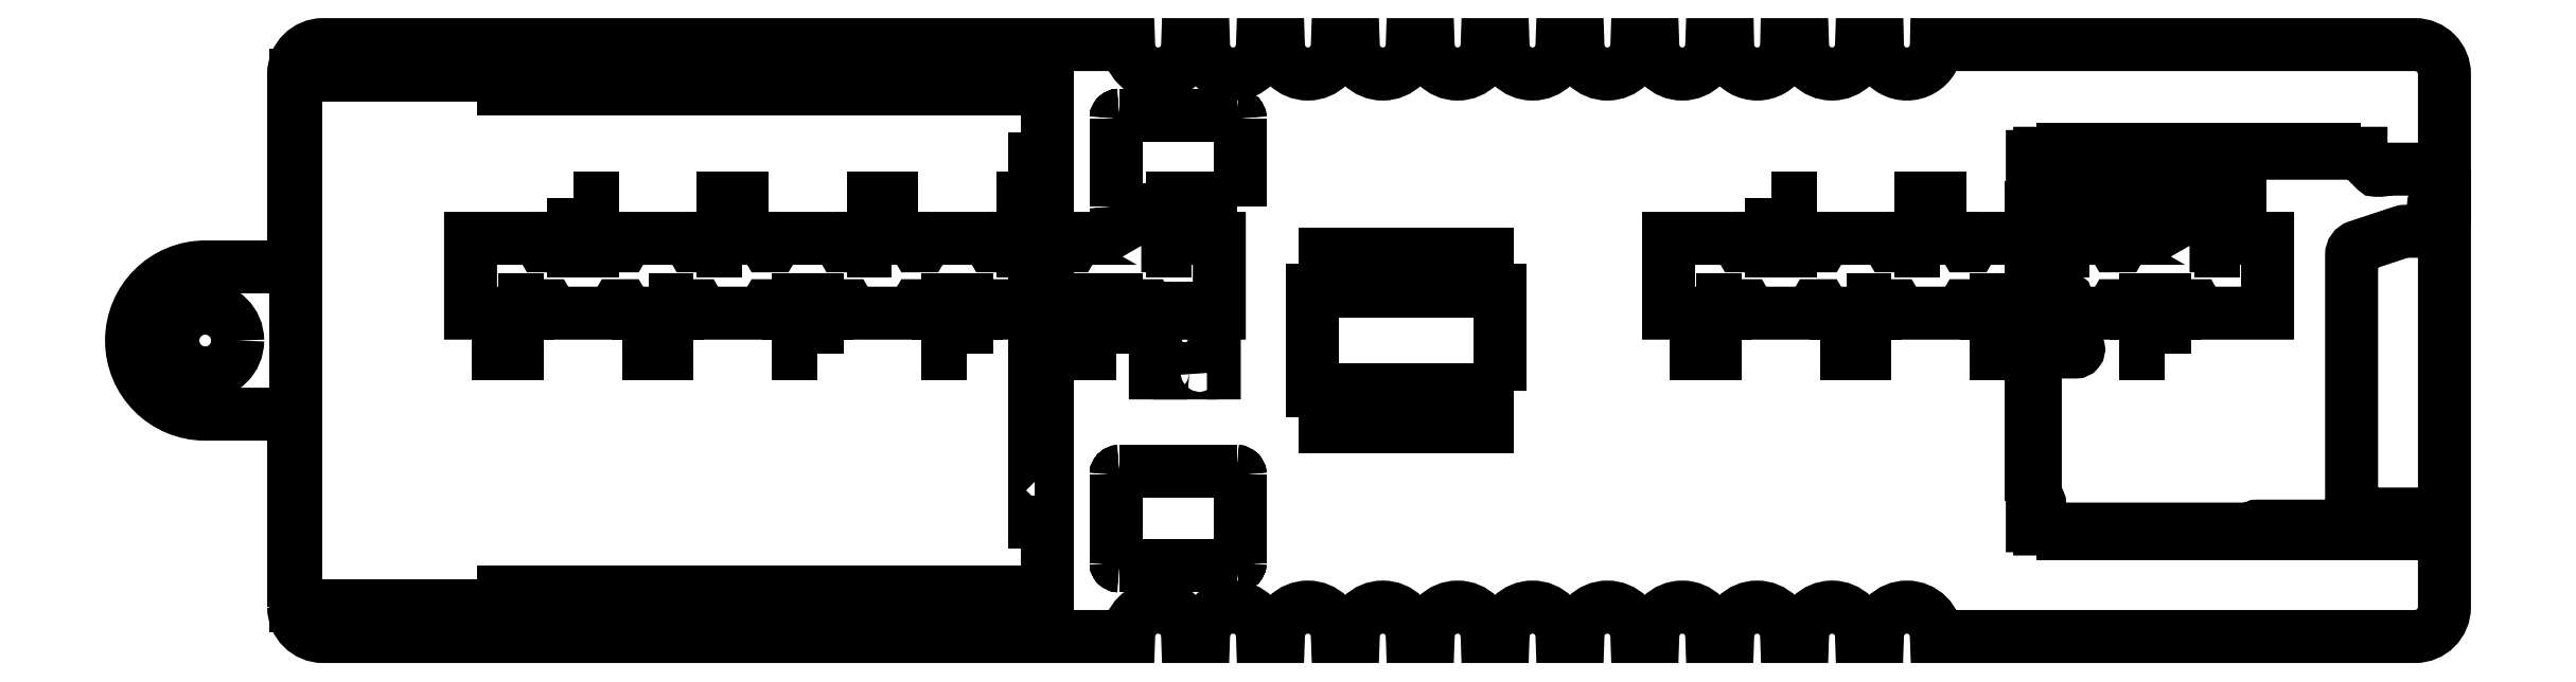
<metadata>
{"format":"dxf","ext":"dxf","renderer":"ezdxf+matplotlib","layout":"modelspace","background":"white","min_lineweight":24,"dpi":150}
</metadata>
<code>
0
SECTION
2
ENTITIES
0
CIRCLE
8
0
10
-30.33
20
-10.45
30
0
40
1.1
210
0
220
-0
230
1
0
LWPOLYLINE
8
0
90
56
70
1
43
0
10
-27.33
20
-19.5
42
0.4142
10
-26.33
20
-20.5
10
1
20
-20.5
42
-1
10
3
20
-20.5
10
3.54
20
-20.5
42
-1
10
5.54
20
-20.5
10
6.08
20
-20.5
42
-1
10
8.08
20
-20.5
10
8.62
20
-20.5
42
-1
10
10.62
20
-20.5
10
11.16
20
-20.5
42
-1
10
13.16
20
-20.5
10
13.7
20
-20.5
42
-1
10
15.7
20
-20.5
10
16.24
20
-20.5
42
-1
10
18.24
20
-20.5
10
18.78
20
-20.5
42
-1
10
20.78
20
-20.5
10
21.32
20
-20.5
42
-1
10
23.32
20
-20.5
10
23.86
20
-20.5
42
-1
10
25.86
20
-20.5
10
26.4
20
-20.5
42
-1
10
28.4
20
-20.5
10
44.63
20
-20.5
42
0.4142
10
45.63
20
-19.5
10
45.63
20
-1.4
42
0.4142
10
44.63
20
-0.4
10
28.4
20
-0.4
42
-1
10
26.4
20
-0.4
10
25.86
20
-0.4
42
-1
10
23.86
20
-0.4
10
23.32
20
-0.4
42
-1
10
21.32
20
-0.4
10
20.78
20
-0.4
42
-1
10
18.78
20
-0.4
10
18.24
20
-0.4
42
-1
10
16.24
20
-0.4
10
15.7
20
-0.4
42
-1
10
13.7
20
-0.4
10
13.16
20
-0.4
42
-1
10
11.16
20
-0.4
10
10.62
20
-0.4
42
-1
10
8.62
20
-0.4
10
8.08
20
-0.4
42
-1
10
6.08
20
-0.4
10
5.54
20
-0.4
42
-1
10
3.54
20
-0.4
10
3
20
-0.4
42
-1
10
1
20
-0.4
10
-26.33
20
-0.4
42
0.4142
10
-27.32
20
-1.4
10
-27.32
20
-7.95
10
-30.33
20
-7.95
42
1
10
-30.33
20
-12.95
10
-27.32
20
-12.95
0
LWPOLYLINE
8
0
90
4
70
1
43
0
10
38.68
20
-7.425
10
38.05
20
-7.425
10
38.05
20
-5.608
10
38.68
20
-5.608
0
LWPOLYLINE
8
0
90
4
70
1
43
0
10
33.6
20
-7.425
10
32.97
20
-7.425
10
32.97
20
-5.608
10
33.6
20
-5.608
0
LWPOLYLINE
8
0
90
4
70
1
43
0
10
28.52
20
-7.425
10
27.89
20
-7.425
10
27.89
20
-5.608
10
28.52
20
-5.608
0
LWPOLYLINE
8
0
90
4
70
1
43
0
10
22.81
20
-5.608
10
23.44
20
-5.608
10
23.44
20
-7.425
10
22.81
20
-7.425
0
LWPOLYLINE
8
0
90
60
70
1
43
0
10
36.99
20
-7.234
10
37.2
20
-7.234
10
37.35
20
-6.98
10
39.63
20
-6.98
10
39.63
20
-9.52
10
37.35
20
-9.52
10
37.2
20
-9.266
10
36.99
20
-9.266
10
36.84
20
-9.52
10
34.81
20
-9.52
10
34.66
20
-9.266
10
34.45
20
-9.266
10
34.3
20
-9.52
10
32.27
20
-9.52
10
32.12
20
-9.266
10
31.91
20
-9.266
10
31.76
20
-9.52
10
29.73
20
-9.52
10
29.58
20
-9.266
10
29.37
20
-9.266
10
29.22
20
-9.52
10
27.19
20
-9.52
10
27.04
20
-9.266
10
26.83
20
-9.266
10
26.68
20
-9.52
10
24.65
20
-9.52
10
24.5
20
-9.266
10
24.29
20
-9.266
10
24.14
20
-9.52
10
22.11
20
-9.52
10
21.96
20
-9.266
10
21.75
20
-9.266
10
21.6
20
-9.52
10
19.31
20
-9.52
10
19.31
20
-6.98
10
21.6
20
-6.98
10
21.75
20
-7.234
10
21.96
20
-7.234
10
22.11
20
-6.98
10
24.14
20
-6.98
10
24.29
20
-7.234
10
24.5
20
-7.234
10
24.65
20
-6.98
10
26.68
20
-6.98
10
26.83
20
-7.234
10
27.04
20
-7.234
10
27.19
20
-6.98
10
29.22
20
-6.98
10
29.37
20
-7.234
10
29.58
20
-7.234
10
29.73
20
-6.98
10
31.76
20
-6.98
10
31.91
20
-7.234
10
32.12
20
-7.234
10
32.27
20
-6.98
10
34.3
20
-6.98
10
34.45
20
-7.234
10
34.66
20
-7.234
10
34.81
20
-6.98
10
36.84
20
-6.98
0
LWPOLYLINE
8
0
90
4
70
1
43
0
10
36.14
20
-10.89
10
35.51
20
-10.89
10
35.51
20
-9.076
10
36.14
20
-9.076
0
LWPOLYLINE
8
0
90
4
70
1
43
0
10
31.06
20
-10.89
10
30.43
20
-10.89
10
30.43
20
-9.076
10
31.06
20
-9.076
0
LWPOLYLINE
8
0
90
4
70
1
43
0
10
25.35
20
-9.076
10
25.98
20
-9.076
10
25.98
20
-10.89
10
25.35
20
-10.89
0
LWPOLYLINE
8
0
90
4
70
1
43
0
10
20.27
20
-9.076
10
20.9
20
-9.076
10
20.9
20
-10.89
10
20.27
20
-10.89
0
LWPOLYLINE
8
0
90
4
70
1
43
0
10
3.123
20
-7.425
10
2.488
20
-7.425
10
2.488
20
-5.608
10
3.123
20
-5.608
0
LWPOLYLINE
8
0
90
4
70
1
43
0
10
-1.957
20
-7.425
10
-2.593
20
-7.425
10
-2.593
20
-5.608
10
-1.957
20
-5.608
0
LWPOLYLINE
8
0
90
4
70
1
43
0
10
-7.037
20
-7.425
10
-7.672
20
-7.425
10
-7.672
20
-5.608
10
-7.037
20
-5.608
0
LWPOLYLINE
8
0
90
4
70
1
43
0
10
-12.12
20
-7.425
10
-12.75
20
-7.425
10
-12.75
20
-5.608
10
-12.12
20
-5.608
0
LWPOLYLINE
8
0
90
4
70
1
43
0
10
-17.83
20
-5.608
10
-17.2
20
-5.608
10
-17.2
20
-7.425
10
-17.83
20
-7.425
0
LWPOLYLINE
8
0
90
76
70
1
43
0
10
1.428
20
-7.234
10
1.642
20
-7.234
10
1.789
20
-6.98
10
4.075
20
-6.98
10
4.075
20
-9.52
10
1.789
20
-9.52
10
1.642
20
-9.266
10
1.428
20
-9.266
10
1.281
20
-9.52
10
-0.751
20
-9.52
10
-0.8976
20
-9.266
10
-1.112
20
-9.266
10
-1.259
20
-9.52
10
-3.291
20
-9.52
10
-3.438
20
-9.266
10
-3.652
20
-9.266
10
-3.799
20
-9.52
10
-5.831
20
-9.52
10
-5.978
20
-9.266
10
-6.192
20
-9.266
10
-6.339
20
-9.52
10
-8.371
20
-9.52
10
-8.518
20
-9.266
10
-8.732
20
-9.266
10
-8.879
20
-9.52
10
-10.91
20
-9.52
10
-11.06
20
-9.266
10
-11.27
20
-9.266
10
-11.42
20
-9.52
10
-13.45
20
-9.52
10
-13.6
20
-9.266
10
-13.81
20
-9.266
10
-13.96
20
-9.52
10
-15.99
20
-9.52
10
-16.14
20
-9.266
10
-16.35
20
-9.266
10
-16.5
20
-9.52
10
-18.53
20
-9.52
10
-18.68
20
-9.266
10
-18.89
20
-9.266
10
-19.04
20
-9.52
10
-21.33
20
-9.52
10
-21.33
20
-6.98
10
-19.04
20
-6.98
10
-18.89
20
-7.234
10
-18.68
20
-7.234
10
-18.53
20
-6.98
10
-16.5
20
-6.98
10
-16.35
20
-7.234
10
-16.14
20
-7.234
10
-15.99
20
-6.98
10
-13.96
20
-6.98
10
-13.81
20
-7.234
10
-13.6
20
-7.234
10
-13.45
20
-6.98
10
-11.42
20
-6.98
10
-11.27
20
-7.234
10
-11.06
20
-7.234
10
-10.91
20
-6.98
10
-8.879
20
-6.98
10
-8.732
20
-7.234
10
-8.518
20
-7.234
10
-8.371
20
-6.98
10
-6.339
20
-6.98
10
-6.192
20
-7.234
10
-5.978
20
-7.234
10
-5.831
20
-6.98
10
-3.799
20
-6.98
10
-3.652
20
-7.234
10
-3.438
20
-7.234
10
-3.291
20
-6.98
10
-1.259
20
-6.98
10
-1.112
20
-7.234
10
-0.8976
20
-7.234
10
-0.751
20
-6.98
10
1.281
20
-6.98
0
LWPOLYLINE
8
0
90
4
70
1
43
0
10
-15.29
20
-9.076
10
-14.66
20
-9.076
10
-14.66
20
-10.89
10
-15.29
20
-10.89
0
LWPOLYLINE
8
0
90
4
70
1
43
0
10
-20.37
20
-9.076
10
-19.74
20
-9.076
10
-19.74
20
-10.89
10
-20.37
20
-10.89
0
LWPOLYLINE
8
0
90
4
70
1
43
0
10
-9.578
20
-10.89
10
-10.21
20
-10.89
10
-10.21
20
-9.076
10
-9.578
20
-9.076
0
LWPOLYLINE
8
0
90
4
70
1
43
0
10
-4.497
20
-10.89
10
-5.133
20
-10.89
10
-5.133
20
-9.076
10
-4.498
20
-9.076
0
LWPOLYLINE
8
0
90
4
70
1
43
0
10
0.5825
20
-10.89
10
-0.0525
20
-10.89
10
-0.0525
20
-9.076
10
0.5825
20
-9.076
0
LWPOLYLINE
8
0
90
4
70
1
43
0
10
13.58
20
-12.16
10
13.58
20
-8.736
10
7.23
20
-8.736
10
7.23
20
-12.16
0
LWPOLYLINE
8
0
90
4
70
1
43
0
10
12.74
20
-12.13
10
12.74
20
-13.37
10
13.15
20
-13.37
10
13.15
20
-12.13
0
LWPOLYLINE
8
0
90
4
70
1
43
0
10
11.47
20
-12.13
10
11.47
20
-13.37
10
11.88
20
-13.37
10
11.88
20
-12.13
0
LWPOLYLINE
8
0
90
4
70
1
43
0
10
10.2
20
-12.13
10
10.2
20
-13.37
10
10.61
20
-13.37
10
10.61
20
-12.13
0
LWPOLYLINE
8
0
90
4
70
1
43
0
10
8.932
20
-12.13
10
8.932
20
-13.37
10
9.338
20
-13.37
10
9.338
20
-12.13
0
LWPOLYLINE
8
0
90
4
70
1
43
0
10
8.068
20
-13.37
10
8.068
20
-12.13
10
7.662
20
-12.13
10
7.662
20
-13.37
0
LWPOLYLINE
8
0
90
4
70
1
43
0
10
12.74
20
-7.529
10
12.74
20
-8.774
10
13.15
20
-8.774
10
13.15
20
-7.529
0
LWPOLYLINE
8
0
90
4
70
1
43
0
10
11.47
20
-7.529
10
11.47
20
-8.774
10
11.88
20
-8.774
10
11.88
20
-7.529
0
LWPOLYLINE
8
0
90
4
70
1
43
0
10
10.2
20
-7.529
10
10.2
20
-8.774
10
10.61
20
-8.774
10
10.61
20
-7.529
0
LWPOLYLINE
8
0
90
4
70
1
43
0
10
8.932
20
-7.529
10
8.932
20
-8.774
10
9.338
20
-8.774
10
9.338
20
-7.529
0
LWPOLYLINE
8
0
90
4
70
1
43
0
10
8.068
20
-8.774
10
8.068
20
-7.529
10
7.662
20
-7.529
10
7.662
20
-8.774
0
LWPOLYLINE
8
0
90
6
70
1
43
0
10
4.775
20
-5.9
10
4.775
20
-5.755
10
4.775
20
-5.195
10
4.775
20
-3.605
10
4.775
20
-3.045
10
4.775
20
-2.9
0
LWPOLYLINE
8
0
90
3
70
1
43
0
10
4.725
20
-2.813
42
0.1317
10
4.675
20
-2.8
42
-0.4142
10
4.775
20
-2.9
42
0.2679
0
LWPOLYLINE
8
0
90
4
70
1
43
0
10
0.675
20
-2.8
10
1.315
20
-2.8
10
4.035
20
-2.8
10
4.675
20
-2.8
0
LWPOLYLINE
8
0
90
3
70
1
43
0
10
0.675
20
-2.8
42
0.1317
10
0.625
20
-2.813
42
0.2679
10
0.575
20
-2.9
42
-0.4142
0
LWPOLYLINE
8
0
90
6
70
1
43
0
10
0.575
20
-5.195
10
0.575
20
-5.755
10
0.575
20
-5.9
10
0.575
20
-2.9
10
0.575
20
-3.045
10
0.575
20
-3.605
0
LWPOLYLINE
8
0
90
4
70
1
43
0
10
4.675
20
-6
10
4.035
20
-6
10
1.315
20
-6
10
0.675
20
-6
0
LWPOLYLINE
8
0
90
3
70
1
43
0
10
0.625
20
-5.987
42
0.1317
10
0.675
20
-6
42
-0.4142
10
0.575
20
-5.9
42
0.2679
0
LWPOLYLINE
8
0
90
6
70
1
43
0
10
0.575
20
-17.3
10
0.575
20
-17.86
10
0.575
20
-18
10
0.575
20
-15
10
0.575
20
-15.15
10
0.575
20
-15.71
0
LWPOLYLINE
8
0
90
3
70
1
43
0
10
0.625
20
-18.09
42
0.1317
10
0.675
20
-18.1
42
-0.4142
10
0.575
20
-18
42
0.2679
0
LWPOLYLINE
8
0
90
4
70
1
43
0
10
4.675
20
-18.1
10
4.035
20
-18.1
10
1.315
20
-18.1
10
0.675
20
-18.1
0
LWPOLYLINE
8
0
90
3
70
1
43
0
10
4.675
20
-18.1
42
0.1317
10
4.725
20
-18.09
42
0.2679
10
4.775
20
-18
42
-0.4142
0
LWPOLYLINE
8
0
90
6
70
1
43
0
10
4.775
20
-18
10
4.775
20
-17.86
10
4.775
20
-17.3
10
4.775
20
-15.71
10
4.775
20
-15.15
10
4.775
20
-15
0
LWPOLYLINE
8
0
90
3
70
1
43
0
10
4.725
20
-14.91
42
0.1317
10
4.675
20
-14.9
42
-0.4142
10
4.775
20
-15
42
0.2679
0
LWPOLYLINE
8
0
90
4
70
1
43
0
10
0.675
20
-14.9
10
1.315
20
-14.9
10
4.035
20
-14.9
10
4.675
20
-14.9
0
LWPOLYLINE
8
0
90
3
70
1
43
0
10
0.675
20
-14.9
42
0.1317
10
0.625
20
-14.91
42
0.2679
10
0.575
20
-15
42
-0.4142
0
LWPOLYLINE
8
0
90
12
70
1
43
0
10
3.655
20
-11.55
10
3.905
20
-11.55
10
3.905
20
-9.35
10
3.655
20
-9.35
42
-1
10
3.155
20
-9.35
10
2.655
20
-9.35
42
-1
10
2.155
20
-9.35
10
1.905
20
-9.35
10
1.905
20
-11.55
10
2.155
20
-11.55
42
-1
10
2.655
20
-11.55
10
3.155
20
-11.55
42
-1
0
LWPOLYLINE
8
0
90
156
70
1
43
0
10
-2.195
20
-15.72
10
-1.745
20
-15.72
10
-1.745
20
-15.35
10
-2.195
20
-15.35
10
-2.195
20
-14.45
10
-1.745
20
-14.45
10
-1.745
20
-14.08
10
-2.195
20
-14.08
10
-2.195
20
-13.18
10
-1.745
20
-13.18
10
-1.745
20
-12.81
10
-2.195
20
-12.81
10
-2.195
20
-11.91
10
-1.745
20
-11.91
10
-1.745
20
-11.54
10
-2.195
20
-11.54
10
-2.195
20
-10.64
10
-1.745
20
-10.64
10
-1.745
20
-10.27
10
-2.195
20
-10.27
10
-2.195
20
-9.365
10
-1.745
20
-9.365
10
-1.745
20
-8.995
10
-2.195
20
-8.995
10
-2.195
20
-8.095
10
-1.745
20
-8.095
10
-1.745
20
-7.725
10
-2.195
20
-7.725
10
-2.195
20
-6.825
10
-1.745
20
-6.825
10
-1.745
20
-6.455
10
-2.195
20
-6.455
10
-2.195
20
-5.555
10
-1.745
20
-5.555
10
-1.745
20
-5.185
10
-2.195
20
-5.185
10
-2.195
20
-4.285
10
-1.745
20
-4.285
10
-1.745
20
-1.45
10
-2.795
20
-1.45
10
-2.795
20
-1.9
10
-3.695
20
-1.9
10
-3.695
20
-1.45
10
-4.065
20
-1.45
10
-4.065
20
-1.9
10
-4.965
20
-1.9
10
-4.965
20
-1.45
10
-5.335
20
-1.45
10
-5.335
20
-1.9
10
-6.235
20
-1.9
10
-6.235
20
-1.45
10
-6.605
20
-1.45
10
-6.605
20
-1.9
10
-7.505
20
-1.9
10
-7.505
20
-1.45
10
-7.875
20
-1.45
10
-7.875
20
-1.9
10
-8.775
20
-1.9
10
-8.775
20
-1.45
10
-9.145
20
-1.45
10
-9.145
20
-1.9
10
-10.05
20
-1.9
10
-10.05
20
-1.45
10
-10.42
20
-1.45
10
-10.42
20
-1.9
10
-11.32
20
-1.9
10
-11.32
20
-1.45
10
-11.69
20
-1.45
10
-11.69
20
-1.9
10
-12.59
20
-1.9
10
-12.59
20
-1.45
10
-12.96
20
-1.45
10
-12.96
20
-1.9
10
-13.86
20
-1.9
10
-13.86
20
-1.45
10
-14.23
20
-1.45
10
-14.23
20
-1.9
10
-15.13
20
-1.9
10
-15.13
20
-1.45
10
-15.5
20
-1.45
10
-15.5
20
-1.9
10
-16.4
20
-1.9
10
-16.4
20
-1.45
10
-16.77
20
-1.45
10
-16.77
20
-1.9
10
-17.67
20
-1.9
10
-17.67
20
-1.45
10
-18.04
20
-1.45
10
-18.04
20
-1.9
10
-18.94
20
-1.9
10
-18.94
20
-1.45
10
-19.31
20
-1.45
10
-19.31
20
-1.9
10
-20.21
20
-1.9
10
-20.21
20
-1.45
10
-27.25
20
-1.45
10
-27.24
20
-19.45
10
-20.21
20
-19.45
10
-20.21
20
-19
10
-19.31
20
-19
10
-19.31
20
-19.45
10
-18.94
20
-19.45
10
-18.94
20
-19
10
-18.04
20
-19
10
-18.04
20
-19.45
10
-17.67
20
-19.45
10
-17.67
20
-19
10
-16.77
20
-19
10
-16.77
20
-19.45
10
-16.4
20
-19.45
10
-16.4
20
-19
10
-15.5
20
-19
10
-15.5
20
-19.45
10
-15.13
20
-19.45
10
-15.13
20
-19
10
-14.23
20
-19
10
-14.23
20
-19.45
10
-13.86
20
-19.45
10
-13.86
20
-19
10
-12.96
20
-19
10
-12.96
20
-19.45
10
-12.59
20
-19.45
10
-12.59
20
-19
10
-11.69
20
-19
10
-11.69
20
-19.45
10
-11.32
20
-19.45
10
-11.32
20
-19
10
-10.42
20
-19
10
-10.42
20
-19.45
10
-10.05
20
-19.45
10
-10.05
20
-19
10
-9.145
20
-19
10
-9.145
20
-19.45
10
-8.775
20
-19.45
10
-8.775
20
-19
10
-7.875
20
-19
10
-7.875
20
-19.45
10
-7.505
20
-19.45
10
-7.505
20
-19
10
-6.605
20
-19
10
-6.605
20
-19.45
10
-6.235
20
-19.45
10
-6.235
20
-19
10
-5.335
20
-19
10
-5.335
20
-19.45
10
-4.965
20
-19.45
10
-4.965
20
-19
10
-4.065
20
-19
10
-4.065
20
-19.45
10
-3.695
20
-19.45
10
-3.695
20
-19
10
-2.795
20
-19
10
-2.795
20
-19.45
10
-1.745
20
-19.45
10
-1.745
20
-16.62
10
-2.195
20
-16.62
0
LWPOLYLINE
8
0
90
89
70
1
43
0
10
45.53
20
-16.64
42
0.4142
10
45.23
20
-16.34
10
42.79
20
-16.34
42
-0.4142
10
42.49
20
-16.04
10
42.49
20
-7.54
42
-0.3236
10
42.69
20
-7.255
10
44.22
20
-6.75
42
-0.07988
10
44.28
20
-6.74
10
45.06
20
-6.74
42
0.4142
10
45.26
20
-6.54
10
45.26
20
-5.85
42
-0.4142
10
45.41
20
-5.7
10
45.48
20
-5.7
10
45.48
20
-4.67
10
44.98
20
-4.67
42
-0.3564
10
44.94
20
-4.63
10
43.5
20
-4.63
42
-0.3564
10
43.45
20
-4.67
10
43.33
20
-4.67
42
-0.1989
10
43.29
20
-4.655
10
42.82
20
-4.185
42
-0.1989
10
42.8
20
-4.149
10
42.8
20
-4.09
10
37.13
20
-4.09
10
37.13
20
-4.185
10
37.28
20
-4.185
10
37.74
20
-4.646
42
-0.1989
10
37.78
20
-4.752
10
37.78
20
-5.89
42
-0.4142
10
37.48
20
-6.19
10
36.37
20
-6.19
42
-0.4142
10
36.17
20
-5.99
10
36.17
20
-5.92
10
35.47
20
-5.92
10
35.47
20
-5.94
10
35.27
20
-5.94
10
35.27
20
-5.706
10
34.8
20
-5.23
10
34.33
20
-5.23
10
34.33
20
-5.03
10
36.28
20
-5.03
42
-0.4142
10
36.48
20
-5.23
10
36.48
20
-5.76
42
0.4142
10
36.63
20
-5.91
10
37.23
20
-5.91
42
0.4142
10
37.38
20
-5.76
10
37.38
20
-5.117
42
0.1989
10
37.24
20
-4.764
10
36.76
20
-4.289
42
0.1989
10
36.62
20
-4.23
10
34.33
20
-4.23
10
34.33
20
-4.09
10
31.91
20
-4.09
10
31.91
20
-4.1
42
-0.4142
10
31.81
20
-4.2
10
31.66
20
-4.2
10
31.66
20
-4.8
10
31.81
20
-4.8
42
-0.4142
10
31.91
20
-4.9
10
31.91
20
-4.95
42
-0.4142
10
31.81
20
-5.05
10
31.76
20
-5.05
10
31.76
20
-5.35
10
32.26
20
-5.35
42
-0.4142
10
32.36
20
-5.45
10
32.36
20
-7.15
42
-0.4142
10
32.26
20
-7.25
10
31.76
20
-7.25
10
31.76
20
-8.95
10
32.72
20
-8.95
42
-0.3473
10
32.82
20
-9.027
10
33.22
20
-10.72
42
-0.4845
10
33.12
20
-10.84
10
31.76
20
-10.84
10
31.76
20
-15.89
10
31.81
20
-15.89
42
-0.4142
10
31.91
20
-15.99
10
31.91
20
-16.04
42
-0.4142
10
31.81
20
-16.14
10
31.66
20
-16.14
10
31.66
20
-16.74
10
31.81
20
-16.74
42
-0.4142
10
31.91
20
-16.84
10
31.91
20
-16.85
10
39.18
20
-16.85
42
-0.4142
10
39.28
20
-16.75
10
41.68
20
-16.75
42
-0.4142
10
41.78
20
-16.85
10
45.53
20
-16.85
0
LWPOLYLINE
8
0
90
25
70
1
43
0
10
34.53
20
-3.94
10
31.81
20
-3.94
10
31.83
20
-3.94
10
31.88
20
-3.94
10
31.91
20
-3.94
10
34.33
20
-3.94
10
37.13
20
-3.94
10
42.8
20
-3.94
10
42.7
20
-3.94
10
39.67
20
-3.94
10
39.6
20
-3.94
10
39.53
20
-3.94
10
37.53
20
-3.94
10
37.47
20
-3.94
10
37.4
20
-3.94
10
36.38
20
-3.94
10
36.28
20
-3.94
10
36.18
20
-3.94
10
35.88
20
-3.94
10
35.78
20
-3.94
10
35.68
20
-3.94
10
34.88
20
-3.94
10
34.78
20
-3.94
10
34.68
20
-3.94
10
34.63
20
-3.94
0
LWPOLYLINE
8
0
90
2
70
1
43
0
10
39.08
20
-3.94
10
39.18
20
-3.94
0
LWPOLYLINE
8
0
90
4
70
1
43
0
10
39.08
20
-3.94
10
37.98
20
-3.94
10
37.88
20
-3.94
10
37.98
20
-3.94
0
LWPOLYLINE
8
0
90
2
70
1
43
0
10
41.68
20
-3.94
10
41.78
20
-3.94
0
LWPOLYLINE
8
0
90
4
70
1
43
0
10
41.68
20
-3.94
10
40.28
20
-3.94
10
40.18
20
-3.94
10
40.28
20
-3.94
0
LWPOLYLINE
8
0
90
27
70
1
43
0
10
31.61
20
-8.95
10
31.61
20
-7.25
10
31.61
20
-7.15
10
31.61
20
-5.45
10
31.61
20
-5.35
10
31.61
20
-5.05
10
31.61
20
-5.35
10
31.61
20
-7.15
10
31.61
20
-7.25
10
31.61
20
-7.35
10
31.61
20
-9.55
10
31.61
20
-9.65
10
31.61
20
-9.75
10
31.61
20
-12.39
10
31.61
20
-12.49
10
31.61
20
-12.59
10
31.61
20
-12.94
10
31.61
20
-13.04
10
31.61
20
-13.14
10
31.61
20
-13.54
10
31.61
20
-13.64
10
31.61
20
-13.74
10
31.61
20
-15.59
10
31.61
20
-15.89
10
31.61
20
-10.84
10
31.61
20
-10.74
10
31.61
20
-9.05
0
LWPOLYLINE
8
0
90
4
70
1
43
0
10
31.61
20
-7.65
10
31.61
20
-8.55
10
31.61
20
-8.65
10
31.61
20
-8.55
0
LWPOLYLINE
8
0
90
2
70
1
43
0
10
31.61
20
-7.65
10
31.61
20
-7.55
0
LWPOLYLINE
8
0
90
2
70
1
43
0
10
31.61
20
-14.41
10
31.61
20
-14.31
0
LWPOLYLINE
8
0
90
4
70
1
43
0
10
31.61
20
-14.41
10
31.61
20
-15.41
10
31.61
20
-15.51
10
31.61
20
-15.41
0
LWPOLYLINE
8
0
90
44
70
1
43
0
10
39.18
20
-17
10
31.91
20
-17
10
31.88
20
-17
10
31.83
20
-17
10
31.81
20
-17
10
34.53
20
-17
10
34.63
20
-17
10
34.68
20
-17
10
34.78
20
-17
10
34.88
20
-17
10
35.68
20
-17
10
35.78
20
-17
10
35.88
20
-17
10
35.98
20
-17
10
35.88
20
-17
10
34.88
20
-17
10
34.78
20
-17
10
34.88
20
-17
10
35.88
20
-17
10
36.33
20
-17
10
36.43
20
-17
10
36.53
20
-17
10
37.4
20
-17
10
37.47
20
-17
10
37.53
20
-17
10
39.53
20
-17
10
39.6
20
-17
10
39.67
20
-17
10
42.19
20
-17
10
42.29
20
-17
10
42.39
20
-17
10
42.43
20
-17
10
42.53
20
-17
10
44.93
20
-17
10
45.43
20
-17
10
45.63
20
-17
10
45.58
20
-17
10
45.53
20
-17
10
41.78
20
-17
10
41.68
20
-17
10
40.28
20
-17
10
40.19
20
-17
10
40.09
20
-17
10
39.28
20
-17
0
LWPOLYLINE
8
0
90
10
70
1
43
0
10
37.98
20
-17
10
38.58
20
-17
10
38.68
20
-17
10
37.68
20
-17
10
37.58
20
-17
10
37.68
20
-17
10
38.68
20
-17
10
38.78
20
-17
10
38.68
20
-17
10
38.58
20
-17
0
LWPOLYLINE
8
0
90
2
70
1
43
0
10
37.98
20
-17
10
37.88
20
-17
0
LWPOLYLINE
8
0
90
4
70
1
43
0
10
34.38
20
-17
10
34.08
20
-17
10
33.98
20
-17
10
34.08
20
-17
0
LWPOLYLINE
8
0
90
2
70
1
43
0
10
34.48
20
-17
10
34.38
20
-17
0
LWPOLYLINE
8
0
90
6
70
1
43
0
10
43.68
20
-17
10
43.58
20
-17
10
42.98
20
-17
10
42.88
20
-17
10
42.98
20
-17
10
43.58
20
-17
0
LWPOLYLINE
8
0
90
5
70
1
43
0
10
45.63
20
-4.67
10
45.63
20
-5.7
10
45.63
20
-5.8
10
45.63
20
-6.42
10
45.63
20
-6.52
0
ENDSEC
0
EOF

</code>
